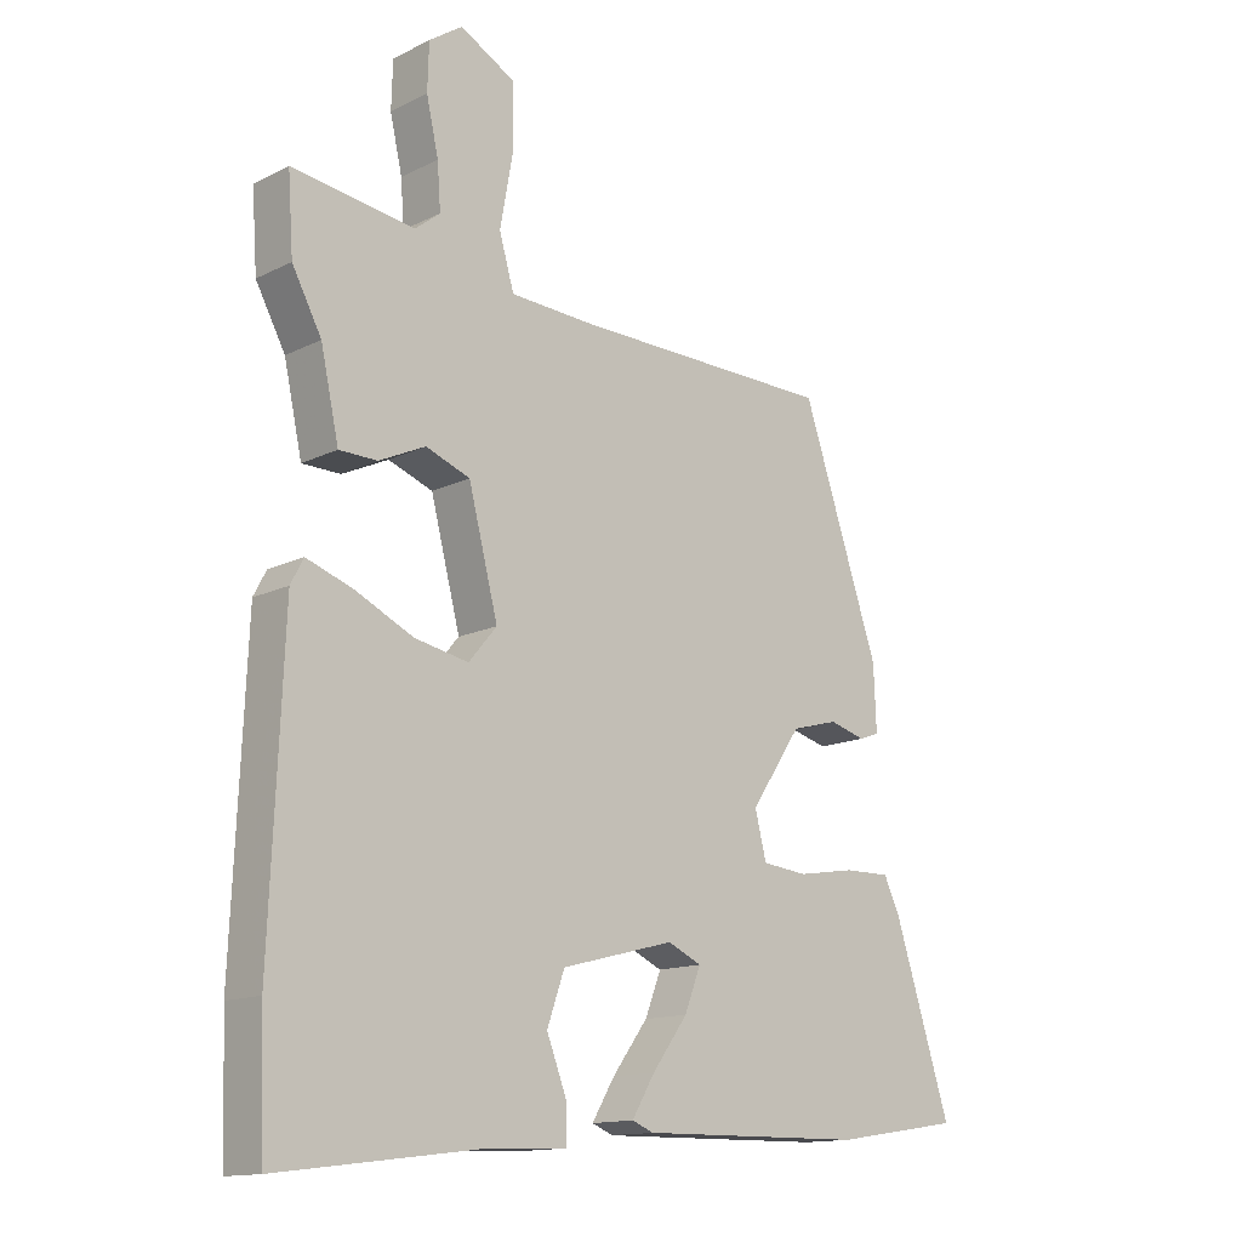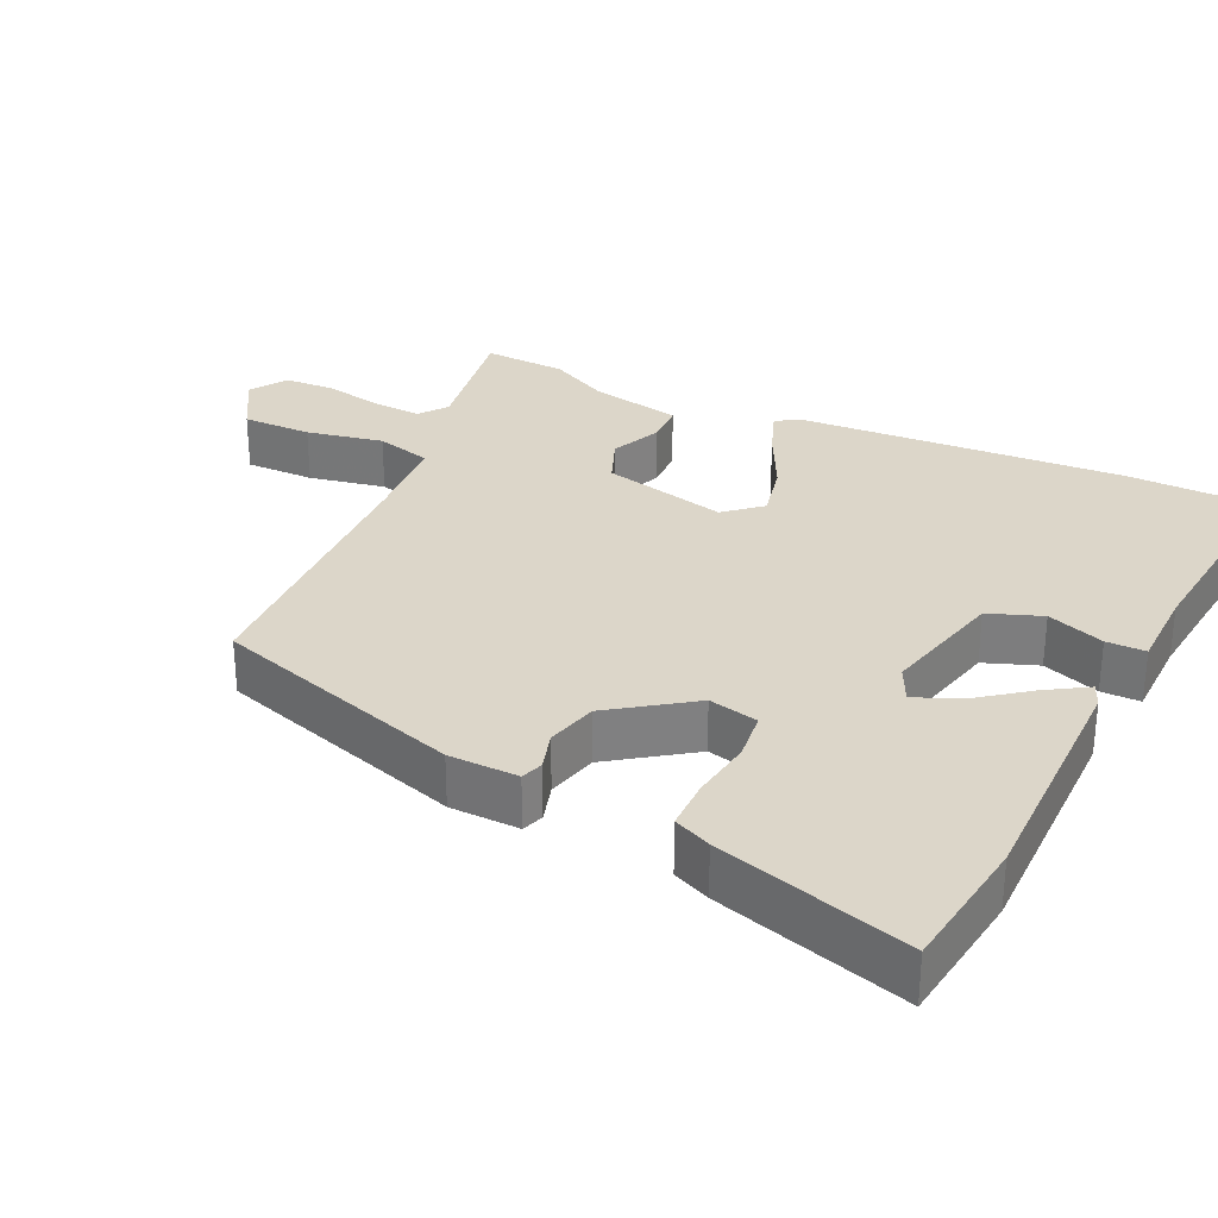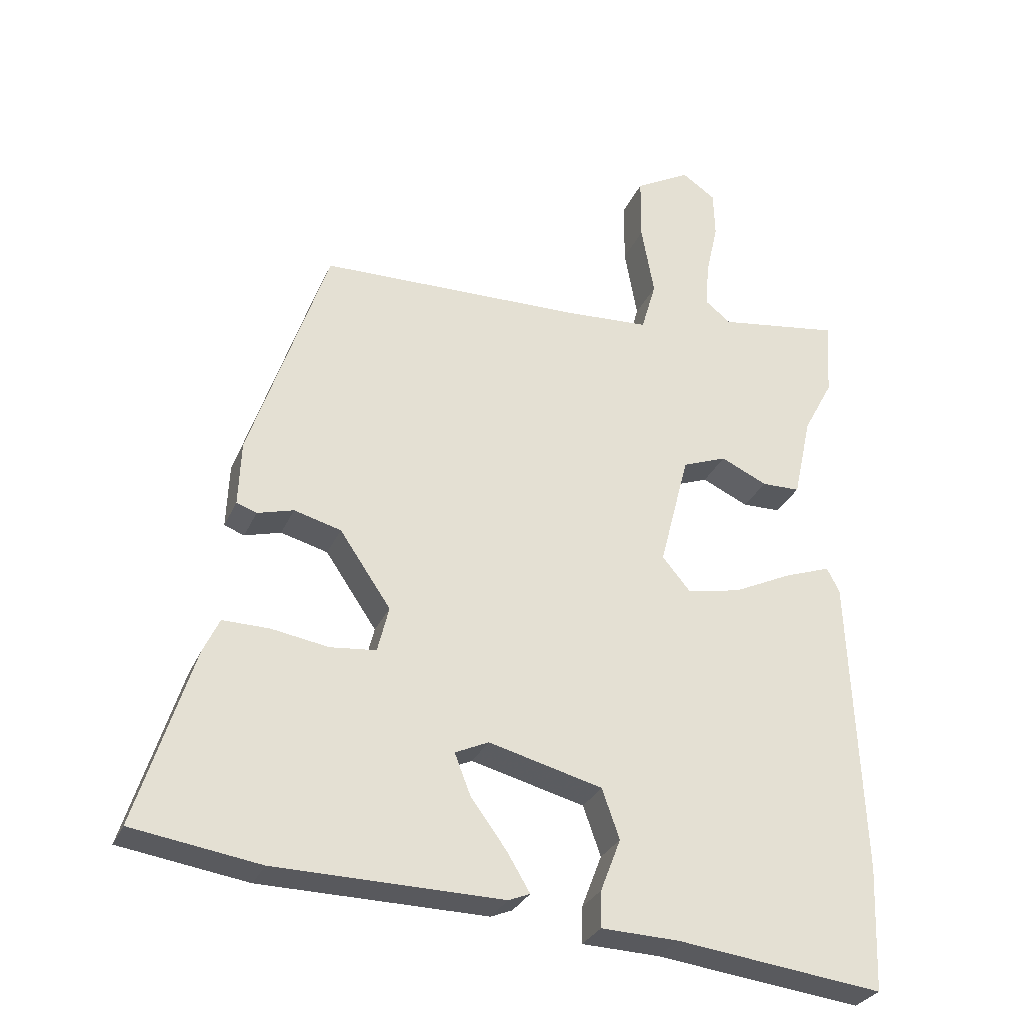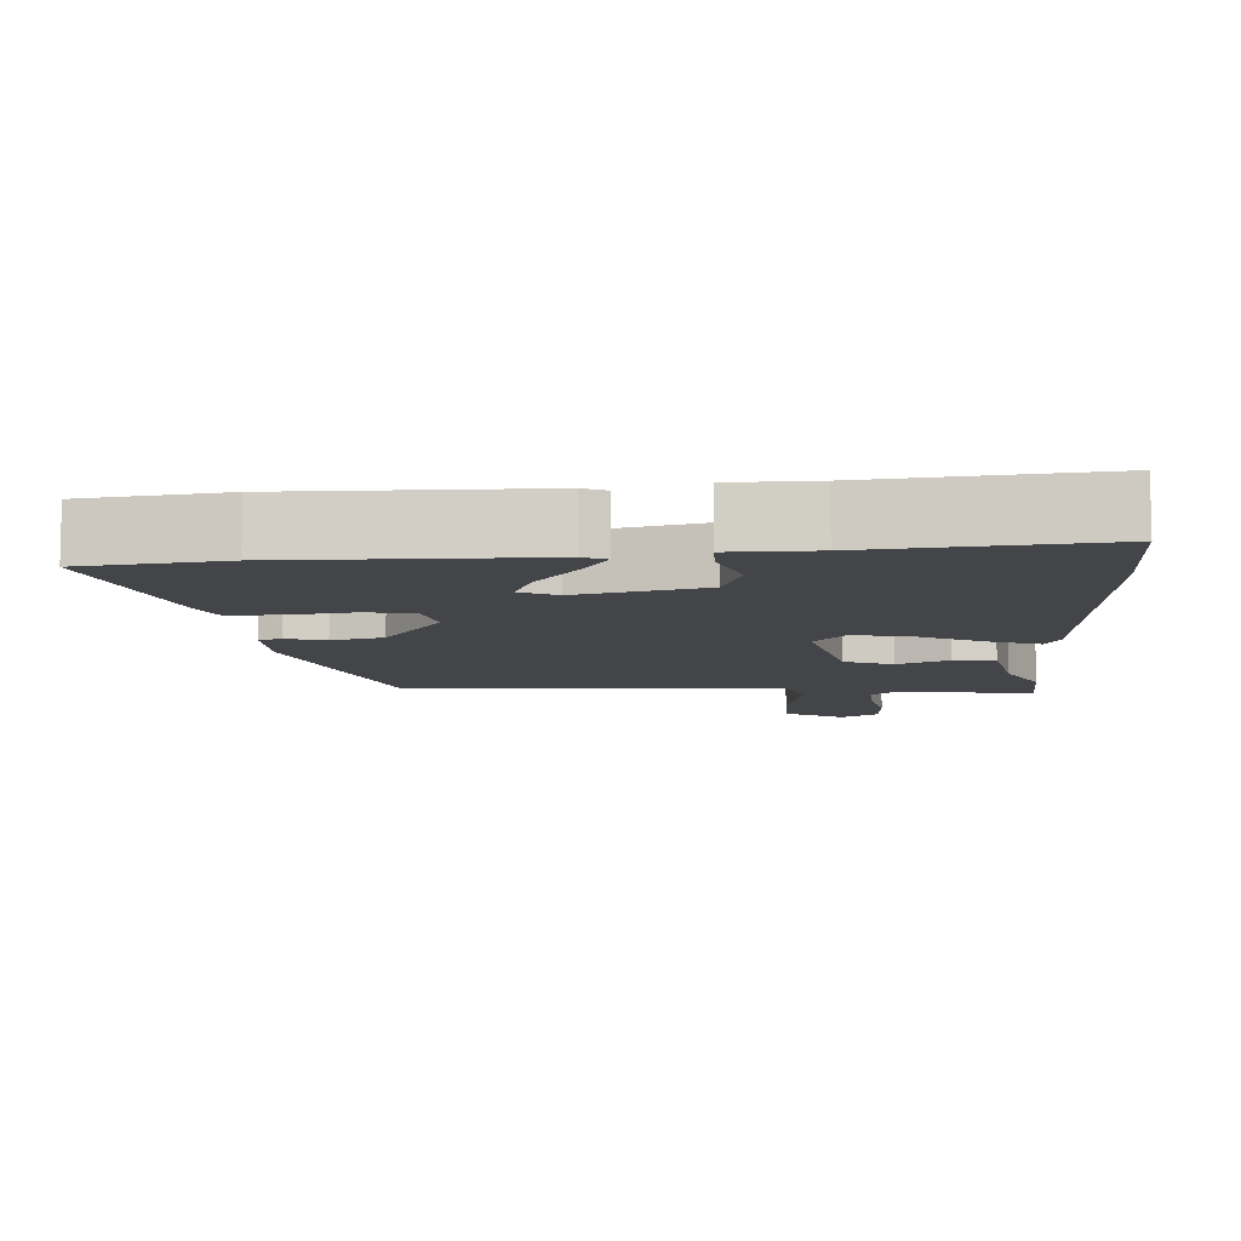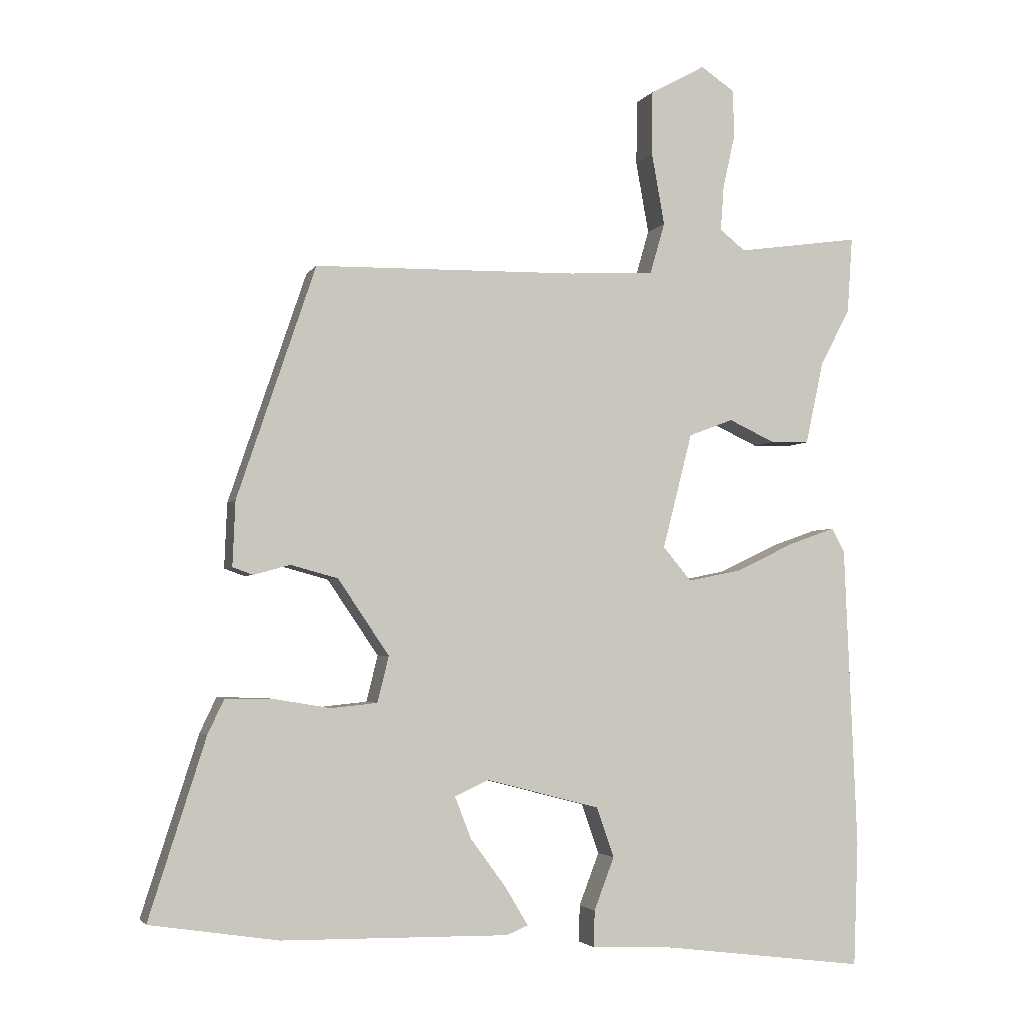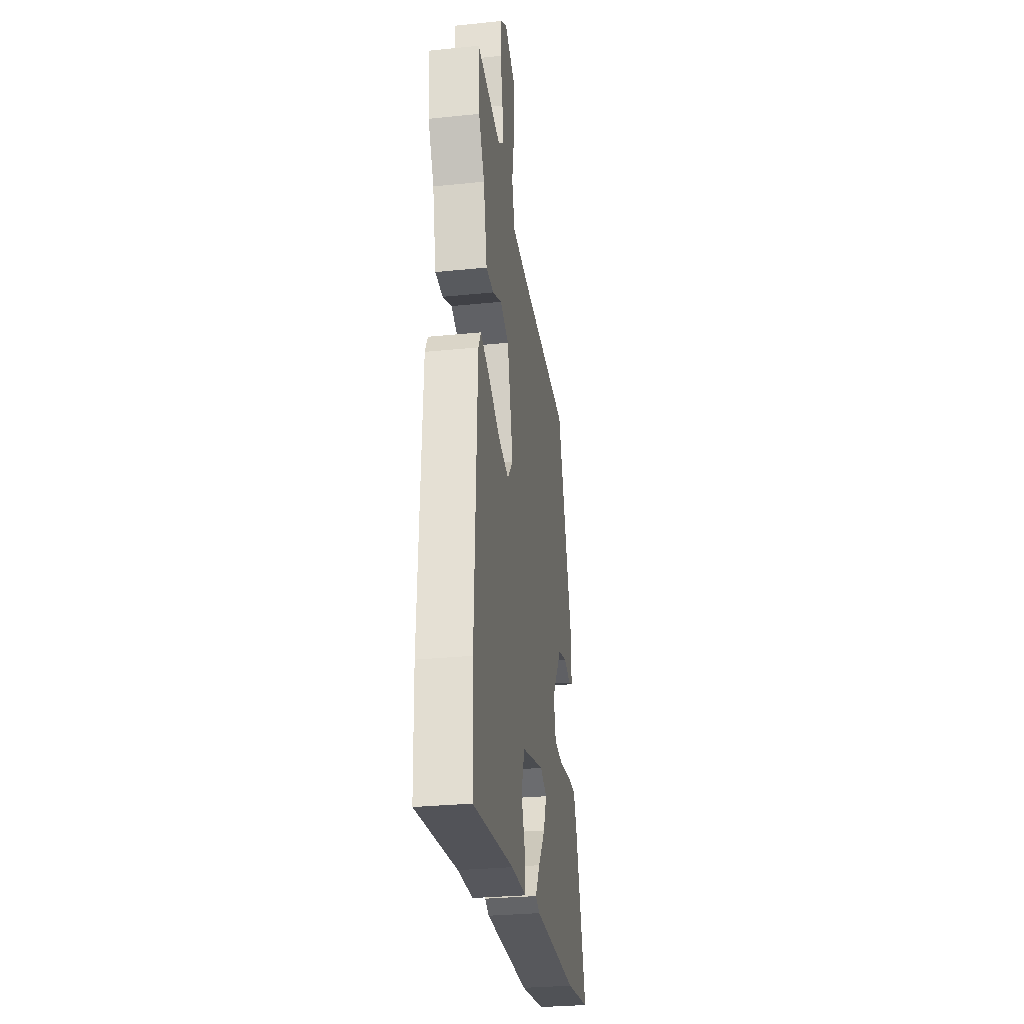
<metadata>
{"format":"obj","ext":"obj","renderer":"f3d","projection":"perspective","resolution":1024,"background":"white","views":[{"elev":-14.0,"azim":-42.7,"up":"+Z"},{"elev":30.2,"azim":114.3,"up":"+Y"},{"elev":-29.5,"azim":159.6,"up":"+Z"},{"elev":-9.0,"azim":-177.8,"up":"+Y"},{"elev":-3.2,"azim":163.2,"up":"+Z"},{"elev":-29.6,"azim":-81.5,"up":"+Z"}]}
</metadata>
<code>
v 0.587 0.07 -0.487
v 0.397 0.07 -0.516
v 0.06 0.07 -0.521
v 0.028 0.07 -0.508
v 0.062 0.07 -0.451
v 0.115 0.07 -0.379
v 0.139 0.07 -0.317
v 0.089 0.07 -0.294
v -0.08 0.07 -0.338
v -0.106 0.07 -0.412
v -0.076 0.07 -0.49
v -0.075 0.07 -0.544
v -0.19 0.07 -0.548
v -0.497 0.07 -0.586
v -0.504 0.07 -0.402
v -0.485 0.07 0.047
v -0.466 0.07 0.083
v -0.398 0.07 0.059
v -0.31 0.07 0.017
v -0.23 0.07 0.001
v -0.188 0.07 0.051
v -0.232 0.07 0.222
v -0.298 0.07 0.247
v -0.367 0.07 0.215
v -0.424 0.07 0.216
v -0.451 0.07 0.34
v -0.495 0.07 0.422
v -0.503 0.07 0.536
v -0.321 0.07 0.51
v -0.283 0.07 0.54
v -0.288 0.07 0.607
v -0.306 0.07 0.687
v -0.304 0.07 0.757
v -0.254 0.07 0.791
v -0.172 0.07 0.746
v -0.171 0.07 0.65
v -0.19 0.07 0.544
v -0.168 0.07 0.468
v -0.042 0.07 0.461
v 0.349 0.07 0.454
v 0.465 0.07 0.111
v 0.469 0.07 0.015
v 0.439 0.07 0.004
v 0.385 0.07 0.019
v 0.315 0.07 0
v 0.239 0.07 -0.112
v 0.256 0.07 -0.18
v 0.324 0.07 -0.187
v 0.409 0.07 -0.173
v 0.479 0.07 -0.172
v 0.503 0.07 -0.223
v 0.587 0 -0.487
v 0.397 0 -0.516
v 0.06 0 -0.521
v 0.028 0 -0.508
v 0.062 0 -0.451
v 0.115 0 -0.379
v 0.139 0 -0.317
v 0.089 0 -0.294
v -0.08 0 -0.338
v -0.106 0 -0.412
v -0.076 0 -0.49
v -0.075 0 -0.544
v -0.19 0 -0.548
v -0.497 0 -0.586
v -0.504 0 -0.402
v -0.485 0 0.047
v -0.466 0 0.083
v -0.398 0 0.059
v -0.31 0 0.017
v -0.23 0 0.001
v -0.188 0 0.051
v -0.232 0 0.222
v -0.298 0 0.247
v -0.367 0 0.215
v -0.424 0 0.216
v -0.451 0 0.34
v -0.495 0 0.422
v -0.503 0 0.536
v -0.321 0 0.51
v -0.283 0 0.54
v -0.288 0 0.607
v -0.306 0 0.687
v -0.304 0 0.757
v -0.254 0 0.791
v -0.172 0 0.746
v -0.171 0 0.65
v -0.19 0 0.544
v -0.168 0 0.468
v -0.042 0 0.461
v 0.349 0 0.454
v 0.465 0 0.111
v 0.469 0 0.015
v 0.439 0 0.004
v 0.385 0 0.019
v 0.315 0 0
v 0.239 0 -0.112
v 0.256 0 -0.18
v 0.324 0 -0.187
v 0.409 0 -0.173
v 0.479 0 -0.172
v 0.503 0 -0.223
f 4 5 6
f 3 4 6
f 2 3 6
f 1 2 6
f 51 1 6
f 50 51 6
f 49 50 6
f 48 49 6
f 47 48 6 7
f 46 47 7 8
f 45 46 8 9
f 42 43 44
f 41 42 44
f 40 41 44
f 39 40 44
f 38 39 44 45
f 35 36 37
f 34 35 37
f 33 34 37
f 32 33 37
f 31 32 37
f 30 31 37 38
f 29 30 38 45
f 28 29 45
f 27 28 45
f 26 27 45
f 23 24 25 26
f 22 23 26
f 17 18 19
f 16 17 19
f 15 16 19
f 14 15 19
f 13 14 19
f 12 13 19
f 11 12 19
f 10 11 19
f 9 10 19 20
f 45 9 20 21
f 22 26 45
f 21 22 45
f 57 56 55
f 57 55 54
f 57 54 53
f 57 53 52
f 57 52 102
f 57 102 101
f 57 101 100
f 57 100 99
f 58 57 99 98
f 59 58 98 97
f 60 59 97 96
f 95 94 93
f 95 93 92
f 95 92 91
f 95 91 90
f 96 95 90 89
f 88 87 86
f 88 86 85
f 88 85 84
f 88 84 83
f 88 83 82
f 89 88 82 81
f 96 89 81 80
f 96 80 79
f 96 79 78
f 96 78 77
f 77 76 75 74
f 77 74 73
f 70 69 68
f 70 68 67
f 70 67 66
f 70 66 65
f 70 65 64
f 70 64 63
f 70 63 62
f 70 62 61
f 71 70 61 60
f 72 71 60 96
f 96 77 73
f 96 73 72
f 1 52 53 2
f 2 53 54 3
f 3 54 55 4
f 4 55 56 5
f 5 56 57 6
f 6 57 58 7
f 7 58 59 8
f 8 59 60 9
f 9 60 61 10
f 10 61 62 11
f 11 62 63 12
f 12 63 64 13
f 13 64 65 14
f 14 65 66 15
f 15 66 67 16
f 16 67 68 17
f 17 68 69 18
f 18 69 70 19
f 19 70 71 20
f 20 71 72 21
f 21 72 73 22
f 22 73 74 23
f 23 74 75 24
f 24 75 76 25
f 25 76 77 26
f 26 77 78 27
f 27 78 79 28
f 28 79 80 29
f 29 80 81 30
f 30 81 82 31
f 31 82 83 32
f 32 83 84 33
f 33 84 85 34
f 34 85 86 35
f 35 86 87 36
f 36 87 88 37
f 37 88 89 38
f 38 89 90 39
f 39 90 91 40
f 40 91 92 41
f 41 92 93 42
f 42 93 94 43
f 43 94 95 44
f 44 95 96 45
f 45 96 97 46
f 46 97 98 47
f 47 98 99 48
f 48 99 100 49
f 49 100 101 50
f 50 101 102 51
f 51 102 52 1

</code>
